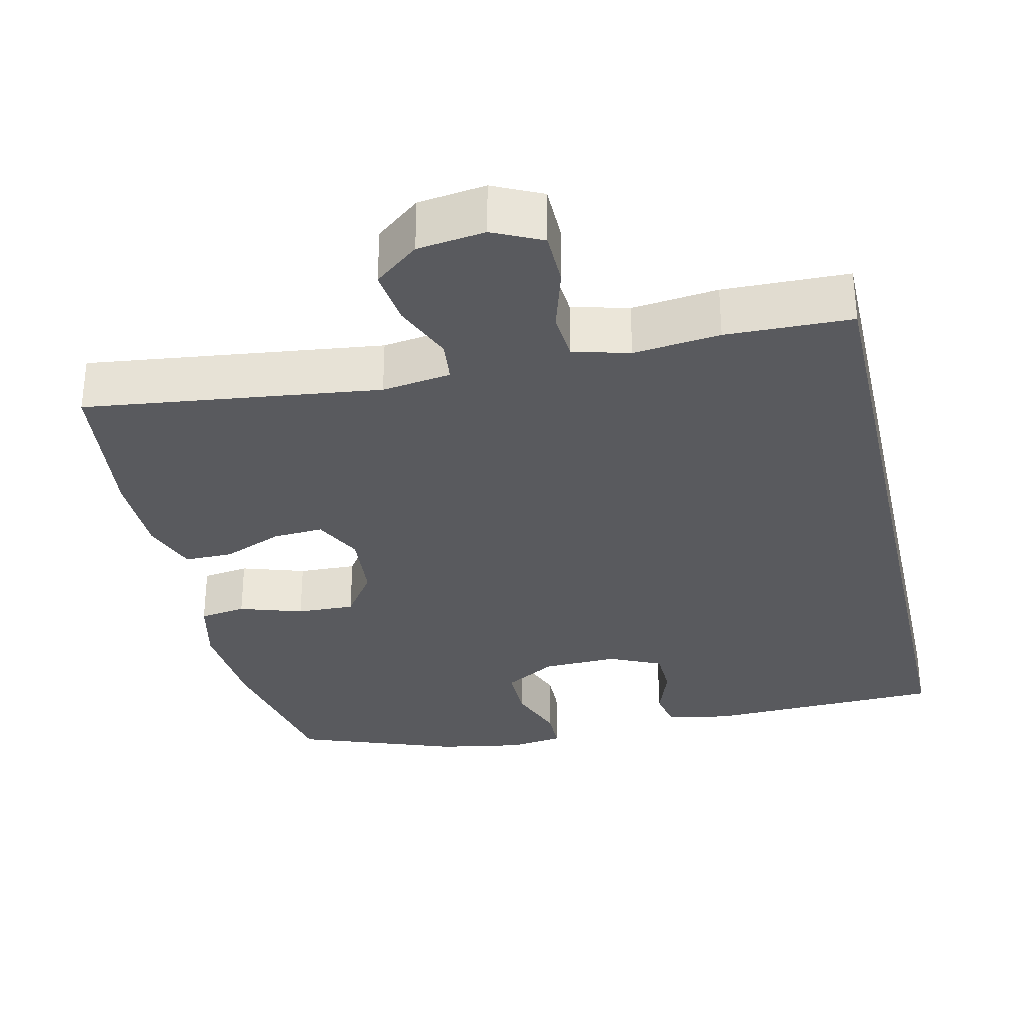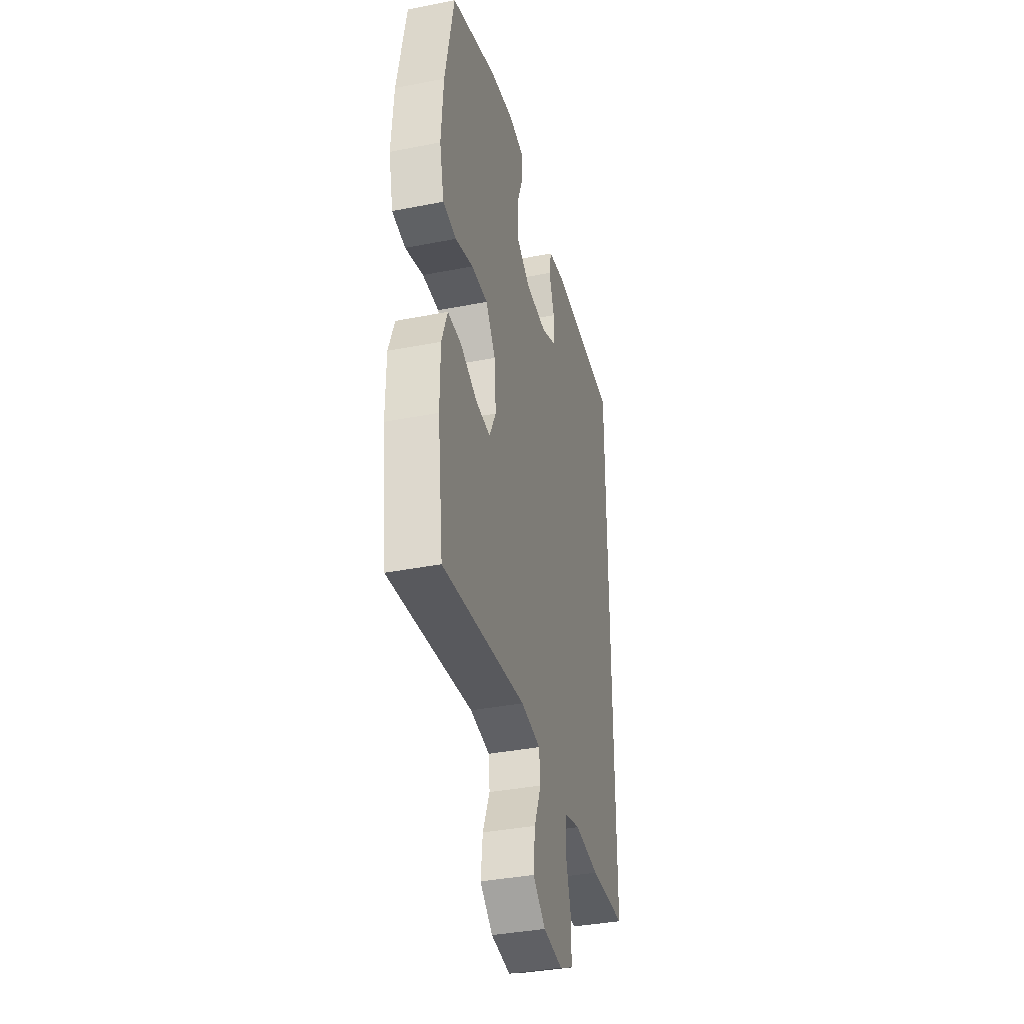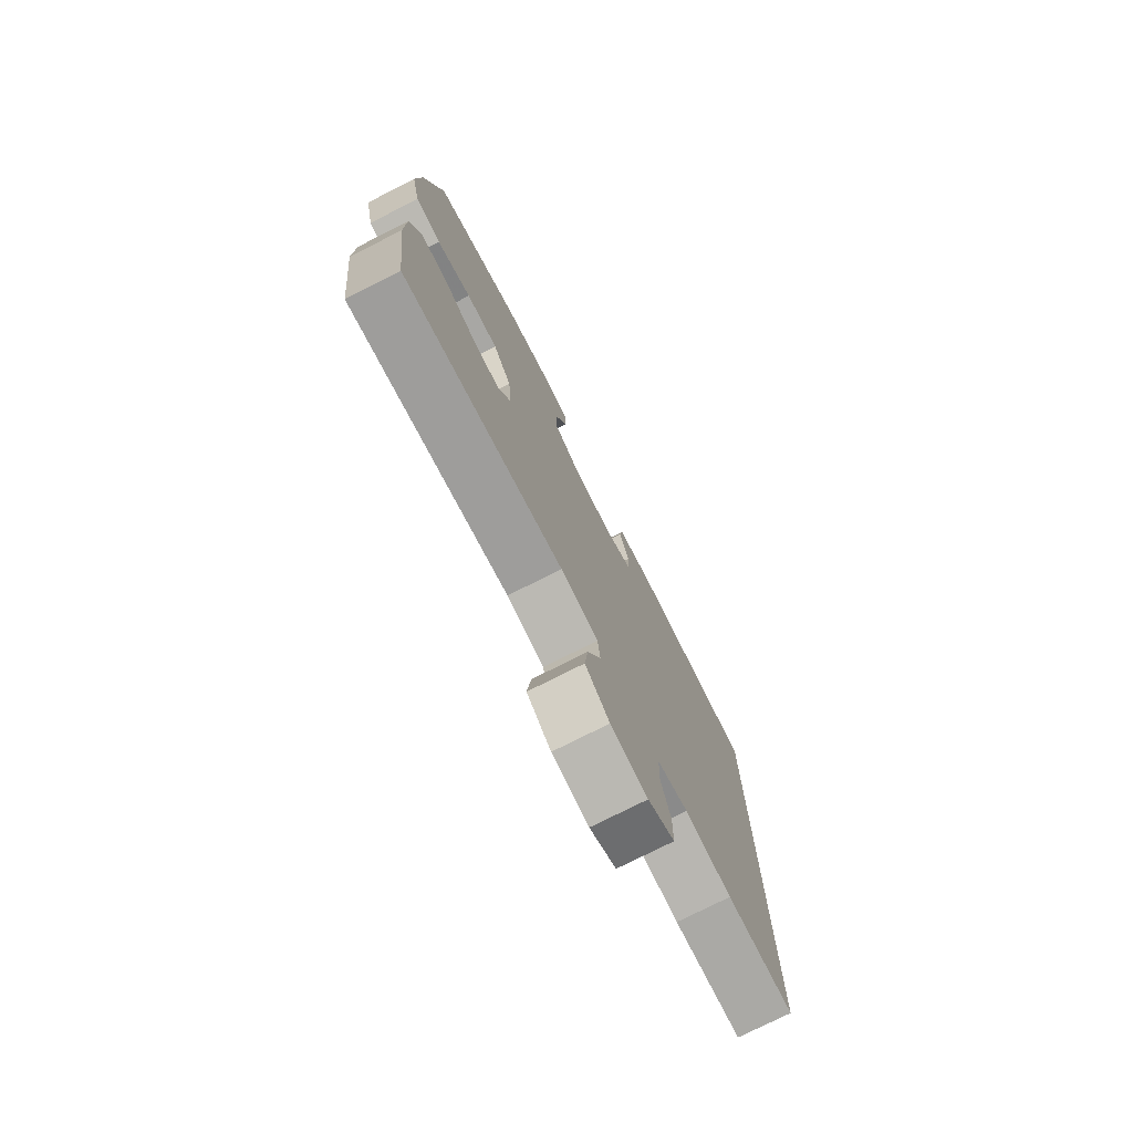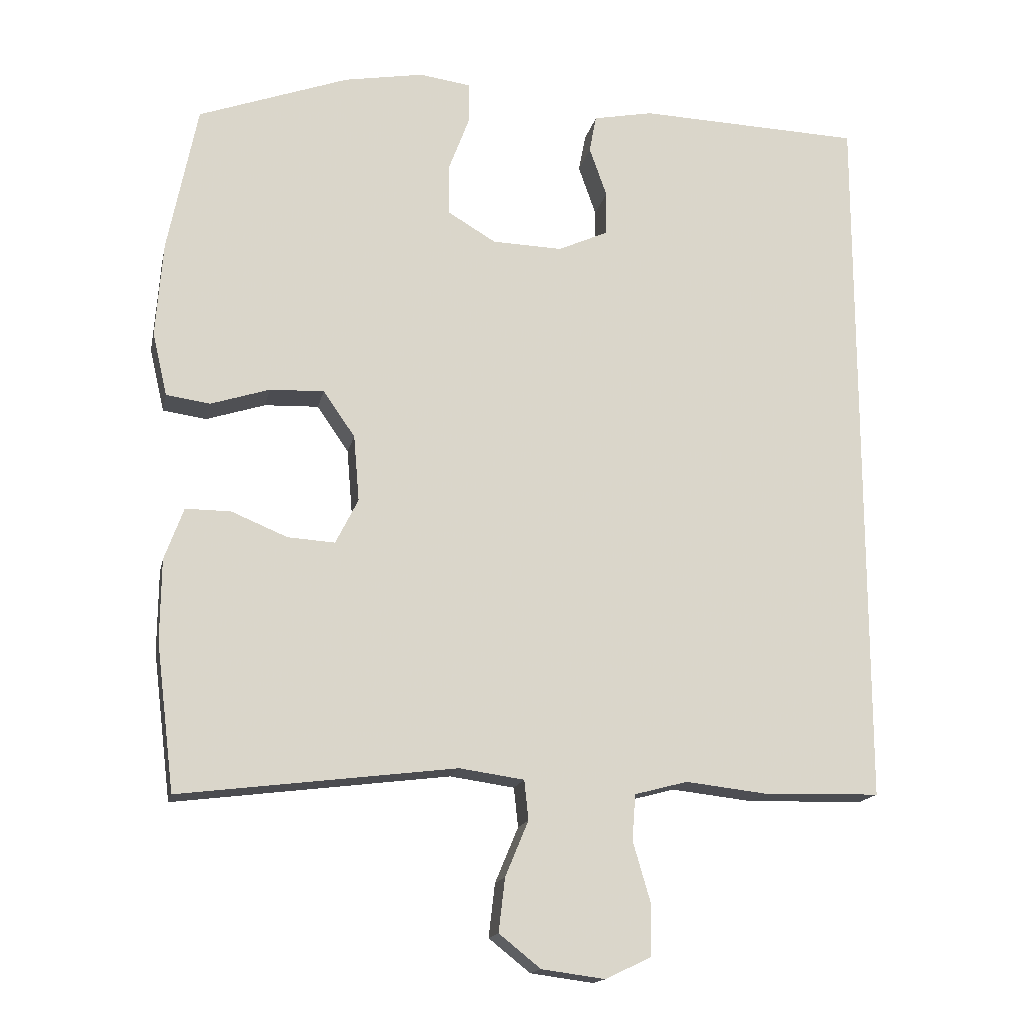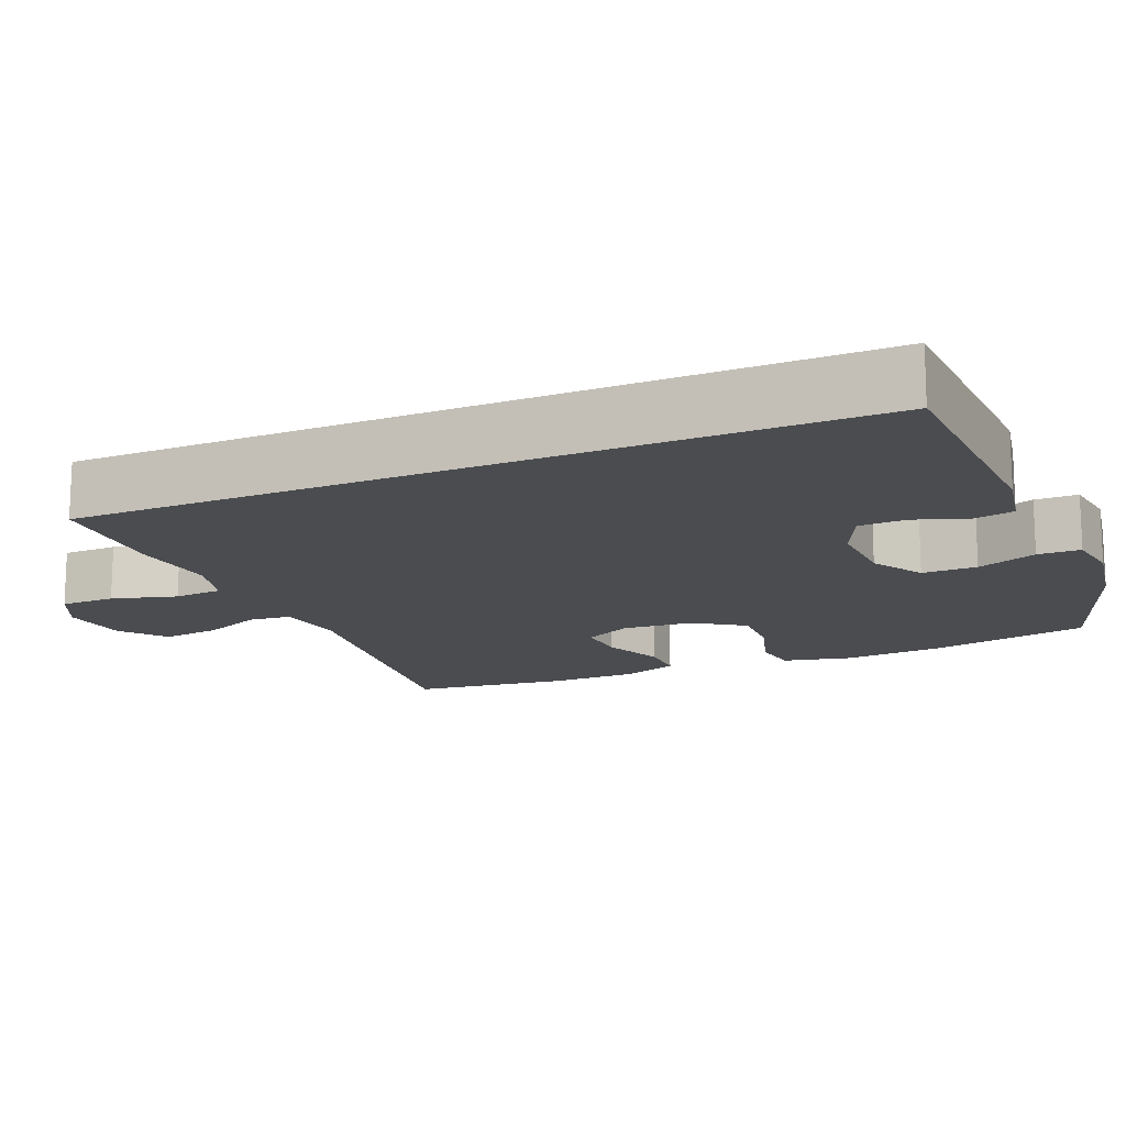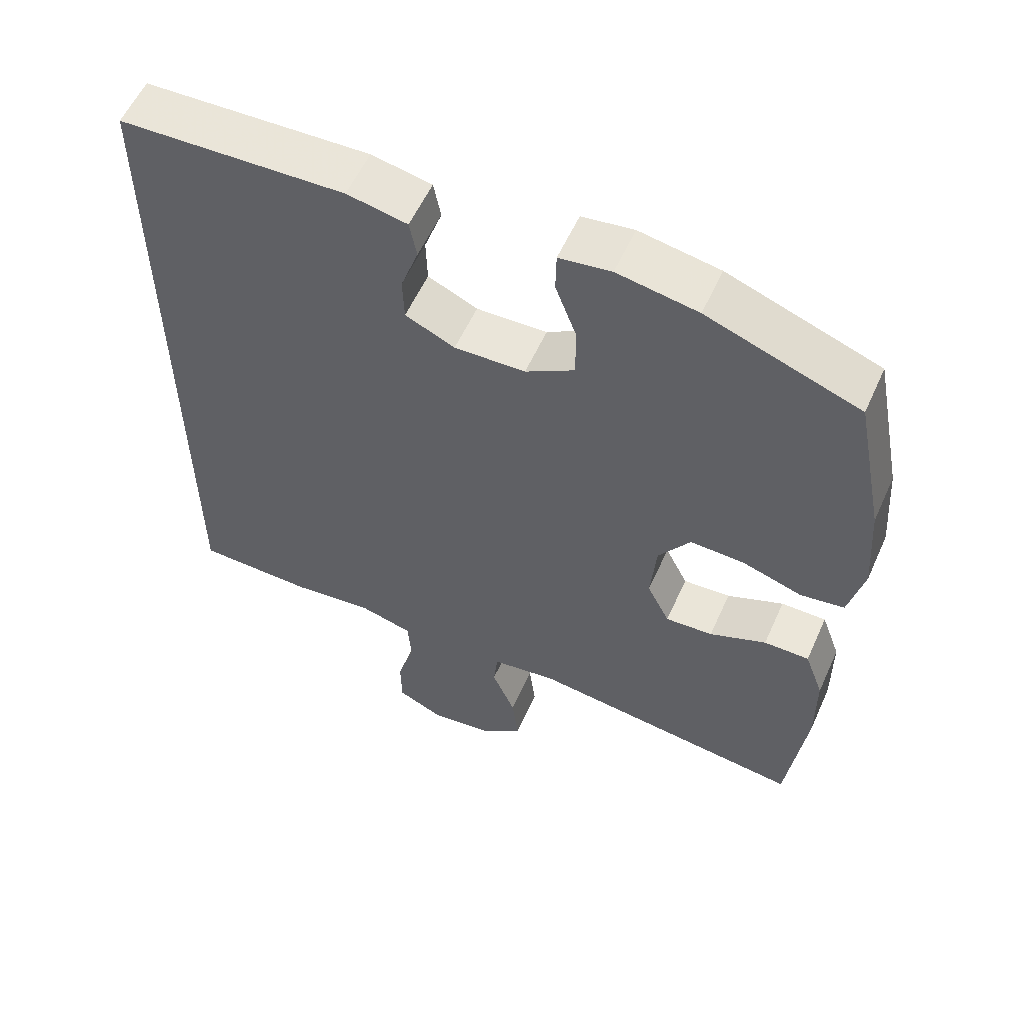
<metadata>
{"format":"obj","ext":"obj","renderer":"f3d","projection":"perspective","resolution":1024,"background":"white","views":[{"elev":-31.7,"azim":-167.1,"up":"+Y"},{"elev":-37.2,"azim":104.2,"up":"+Z"},{"elev":-76.5,"azim":116.8,"up":"+Z"},{"elev":-16.1,"azim":168.2,"up":"+Z"},{"elev":-15.1,"azim":-66.7,"up":"+Y"},{"elev":57.2,"azim":24.1,"up":"+Z"}]}
</metadata>
<code>
v -0.5 0.07 0.559
v -0.182 0.07 0.57
v -0.097 0.07 0.553
v -0.087 0.07 0.5
v -0.112 0.07 0.429
v -0.11 0.07 0.366
v -0.04 0.07 0.334
v 0.06 0.07 0.337
v 0.129 0.07 0.378
v 0.129 0.07 0.451
v 0.099 0.07 0.531
v 0.1 0.07 0.588
v 0.173 0.07 0.598
v 0.286 0.07 0.578
v 0.5 0.07 0.5
v 0.542 0.07 0.289
v 0.552 0.07 0.154
v 0.531 0.07 0.064
v 0.469 0.07 0.055
v 0.385 0.07 0.082
v 0.308 0.07 0.085
v 0.263 0.07 0.02
v 0.255 0.07 -0.074
v 0.287 0.07 -0.138
v 0.354 0.07 -0.134
v 0.434 0.07 -0.101
v 0.498 0.07 -0.101
v 0.525 0.07 -0.175
v 0.526 0.07 -0.291
v 0.5 0.07 -0.5
v 0.108 0.07 -0.451
v 0.016 0.07 -0.464
v 0.01 0.07 -0.52
v 0.043 0.07 -0.599
v 0.052 0.07 -0.675
v -0.007 0.07 -0.722
v -0.097 0.07 -0.734
v -0.162 0.07 -0.703
v -0.163 0.07 -0.63
v -0.138 0.07 -0.544
v -0.143 0.07 -0.479
v -0.218 0.07 -0.459
v -0.333 0.07 -0.472
v -0.5 0.07 -0.468
v -0.5 0 0.559
v -0.182 0 0.57
v -0.097 0 0.553
v -0.087 0 0.5
v -0.112 0 0.429
v -0.11 0 0.366
v -0.04 0 0.334
v 0.06 0 0.337
v 0.129 0 0.378
v 0.129 0 0.451
v 0.099 0 0.531
v 0.1 0 0.588
v 0.173 0 0.598
v 0.286 0 0.578
v 0.5 0 0.5
v 0.542 0 0.289
v 0.552 0 0.154
v 0.531 0 0.064
v 0.469 0 0.055
v 0.385 0 0.082
v 0.308 0 0.085
v 0.263 0 0.02
v 0.255 0 -0.074
v 0.287 0 -0.138
v 0.354 0 -0.134
v 0.434 0 -0.101
v 0.498 0 -0.101
v 0.525 0 -0.175
v 0.526 0 -0.291
v 0.5 0 -0.5
v 0.108 0 -0.451
v 0.016 0 -0.464
v 0.01 0 -0.52
v 0.043 0 -0.599
v 0.052 0 -0.675
v -0.007 0 -0.722
v -0.097 0 -0.734
v -0.162 0 -0.703
v -0.163 0 -0.63
v -0.138 0 -0.544
v -0.143 0 -0.479
v -0.218 0 -0.459
v -0.333 0 -0.472
v -0.5 0 -0.468
f 42 43 44 1
f 41 42 1 2
f 40 41 2
f 37 38 39 40
f 33 34 35 36
f 33 36 37 40
f 28 29 30 31
f 28 31 32
f 25 26 27 28
f 24 25 28 32
f 23 24 32
f 22 23 32
f 17 18 19 20
f 17 20 21
f 16 17 21
f 15 16 21
f 14 15 21 22
f 10 11 12 13
f 9 10 13 14
f 2 3 4 5
f 2 5 6
f 32 33 40 2
f 9 14 22 32
f 8 9 32
f 7 8 32
f 6 7 32
f 2 6 32
f 45 88 87 86
f 46 45 86 85
f 46 85 84
f 84 83 82 81
f 80 79 78 77
f 84 81 80 77
f 75 74 73 72
f 76 75 72
f 72 71 70 69
f 76 72 69 68
f 76 68 67
f 76 67 66
f 64 63 62 61
f 65 64 61
f 65 61 60
f 65 60 59
f 66 65 59 58
f 57 56 55 54
f 58 57 54 53
f 49 48 47 46
f 50 49 46
f 46 84 77 76
f 76 66 58 53
f 76 53 52
f 76 52 51
f 76 51 50
f 76 50 46
f 1 45 46 2
f 2 46 47 3
f 3 47 48 4
f 4 48 49 5
f 5 49 50 6
f 6 50 51 7
f 7 51 52 8
f 8 52 53 9
f 9 53 54 10
f 10 54 55 11
f 11 55 56 12
f 12 56 57 13
f 13 57 58 14
f 14 58 59 15
f 15 59 60 16
f 16 60 61 17
f 17 61 62 18
f 18 62 63 19
f 19 63 64 20
f 20 64 65 21
f 21 65 66 22
f 22 66 67 23
f 23 67 68 24
f 24 68 69 25
f 25 69 70 26
f 26 70 71 27
f 27 71 72 28
f 28 72 73 29
f 29 73 74 30
f 30 74 75 31
f 31 75 76 32
f 32 76 77 33
f 33 77 78 34
f 34 78 79 35
f 35 79 80 36
f 36 80 81 37
f 37 81 82 38
f 38 82 83 39
f 39 83 84 40
f 40 84 85 41
f 41 85 86 42
f 42 86 87 43
f 43 87 88 44
f 44 88 45 1

</code>
